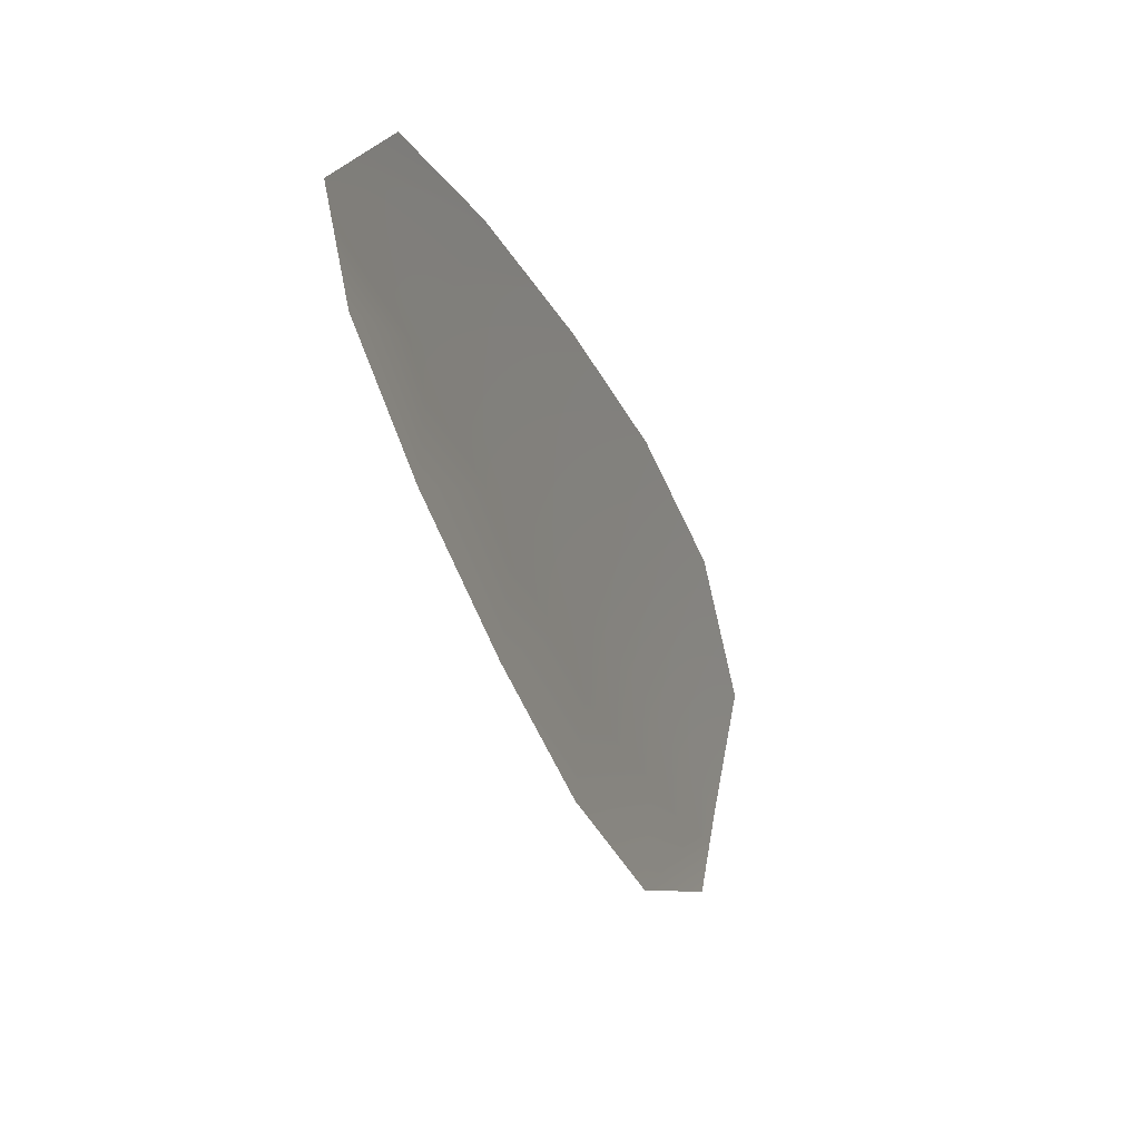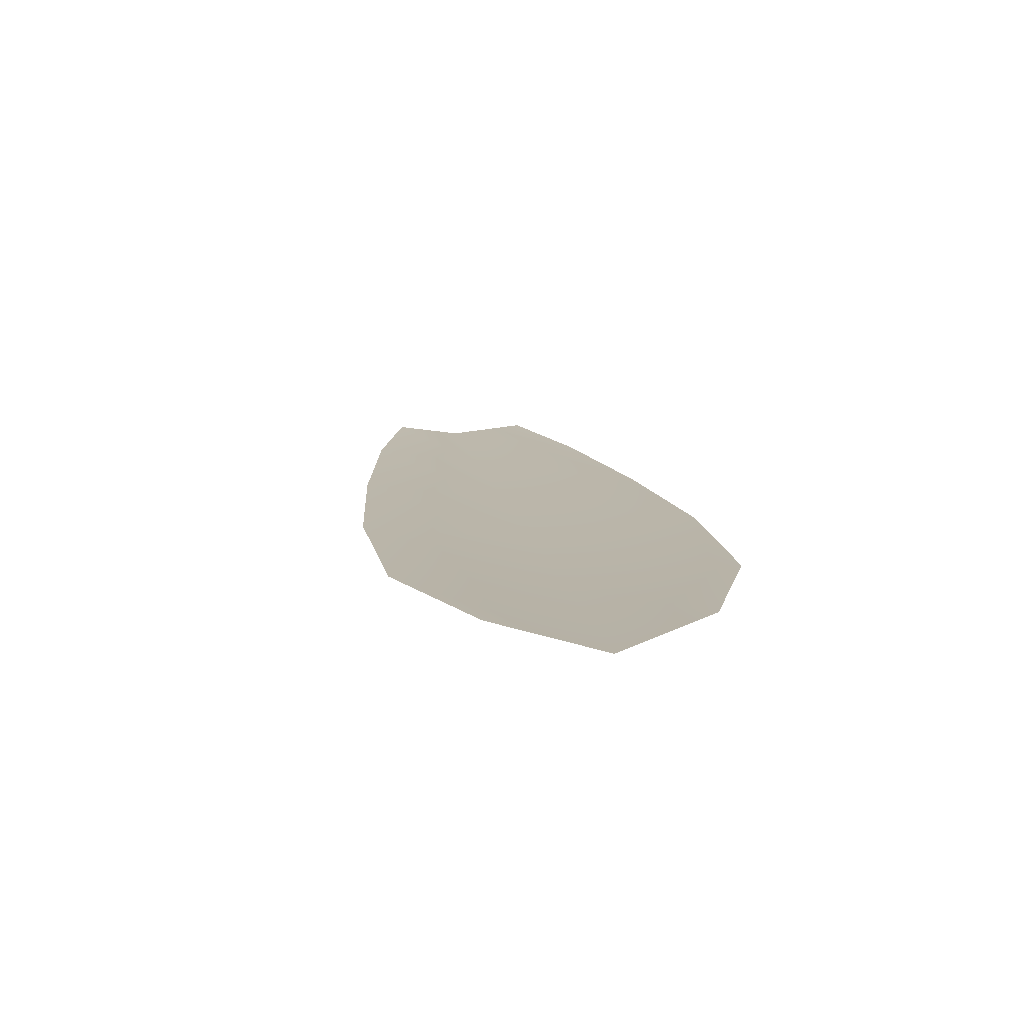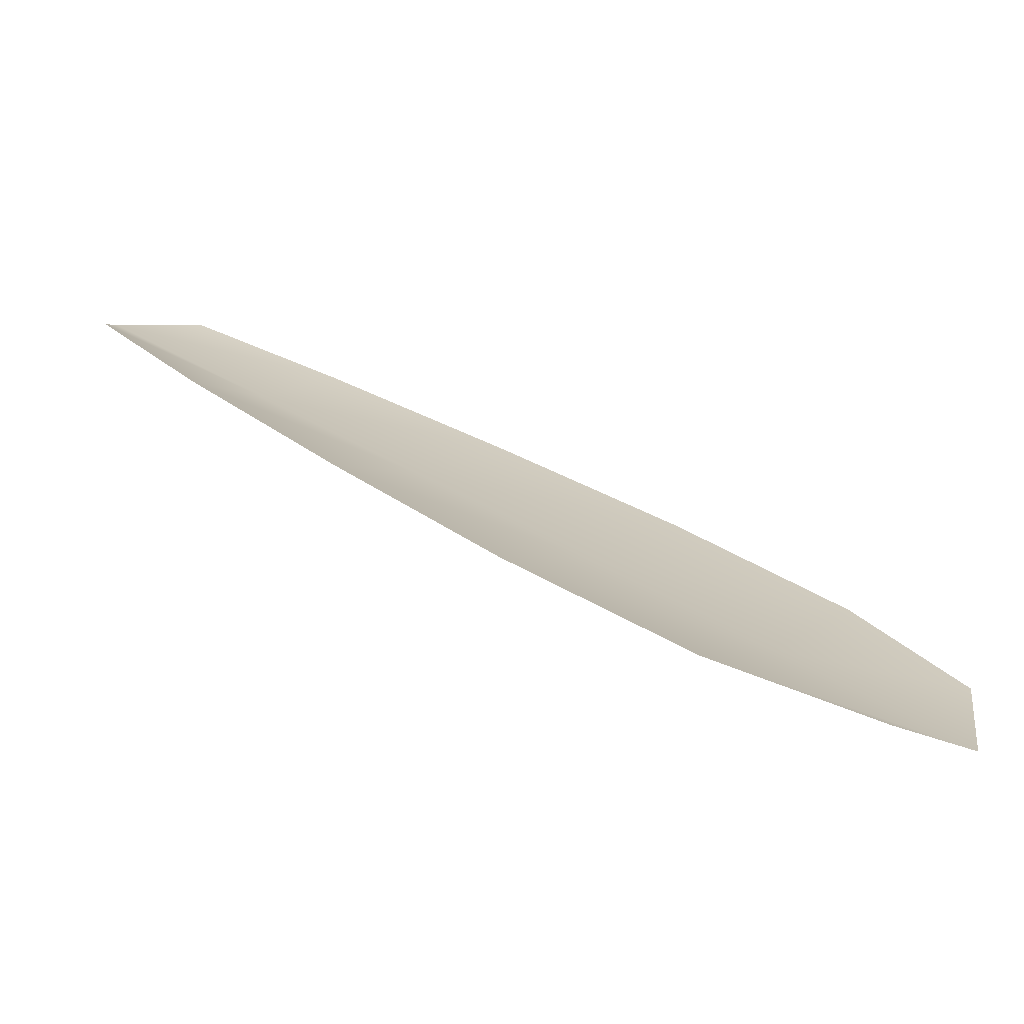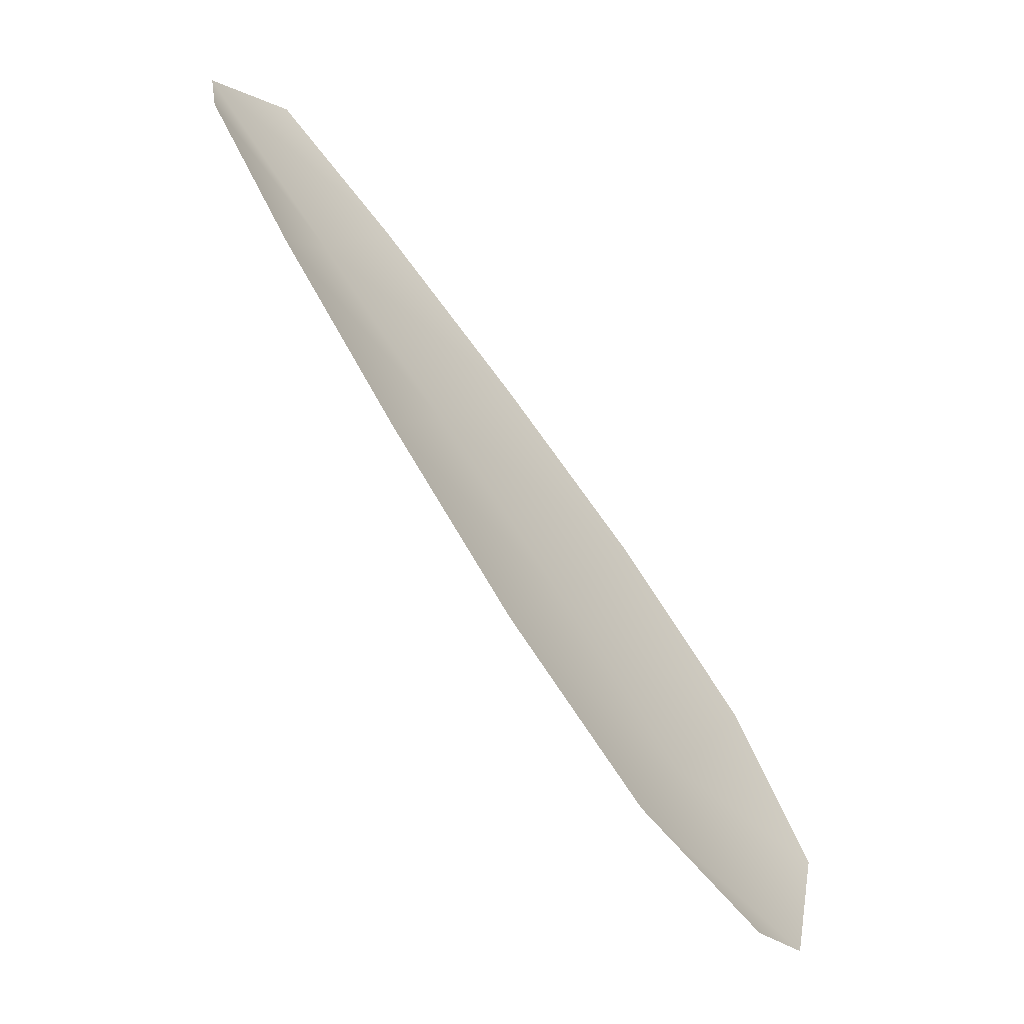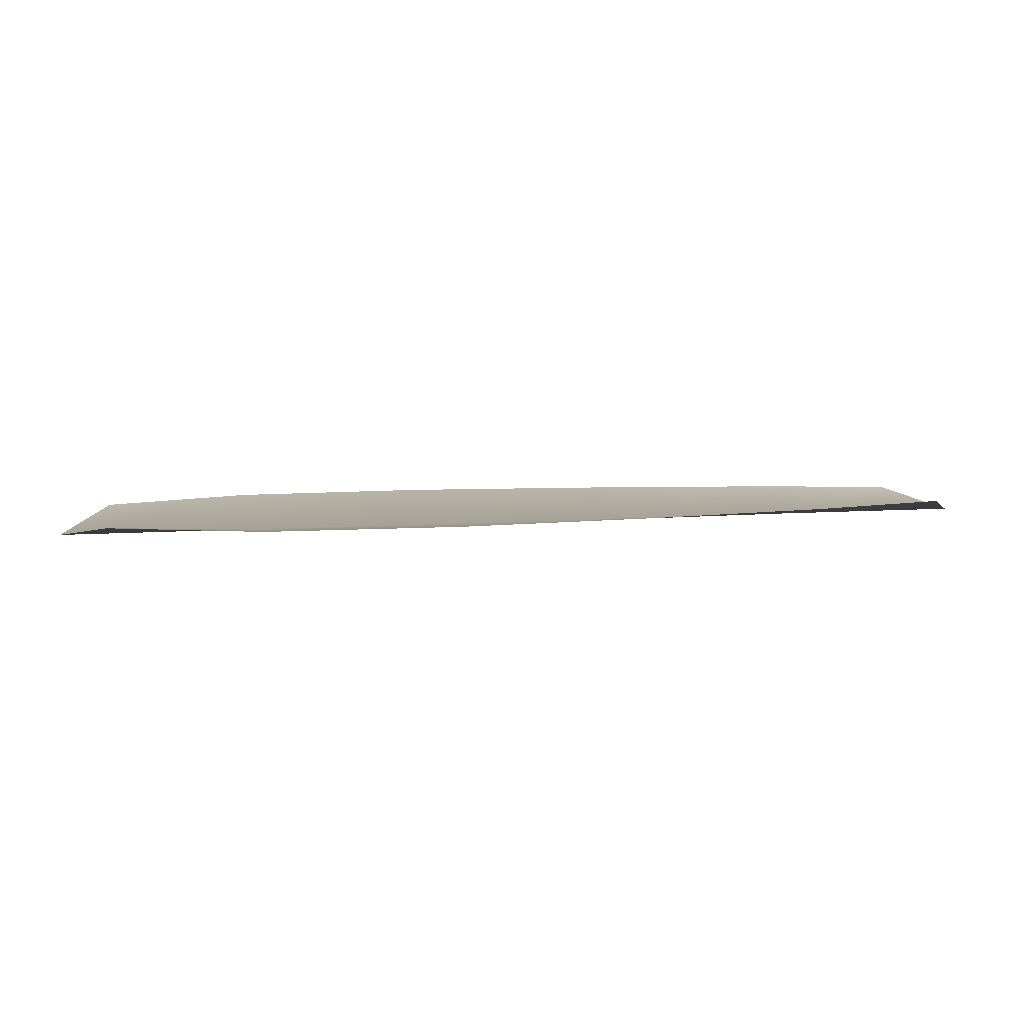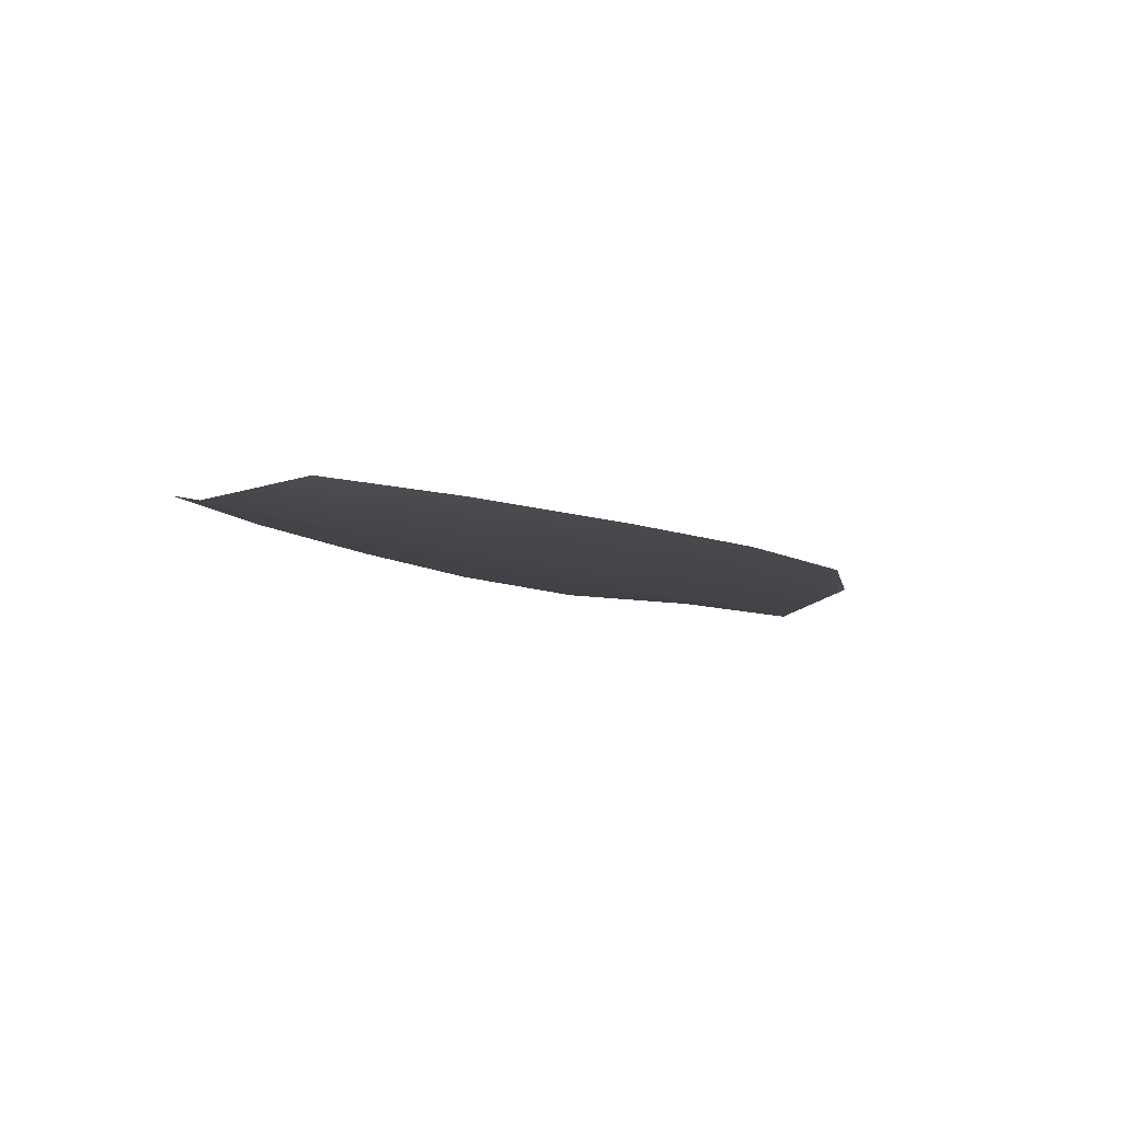
<metadata>
{"format":"obj","ext":"obj","renderer":"f3d","projection":"perspective","resolution":1024,"background":"white","views":[{"elev":0.5,"azim":-67.8,"up":"+Y"},{"elev":13.0,"azim":49.1,"up":"+Z"},{"elev":-74.2,"azim":-17.7,"up":"+Y"},{"elev":-56.6,"azim":-48.6,"up":"+Y"},{"elev":5.8,"azim":137.7,"up":"+Z"},{"elev":-7.5,"azim":-87.1,"up":"+Z"}]}
</metadata>
<code>
o feather_flight_tertiary_061
v 0.3383 0.1842 0.03135
v 0.3356 0.1796 0.03143
v 0.3649 0.1691 0.03106
v 0.3612 0.1629 0.03117
v 0.3356 0.1827 0.03077
v 0.3645 0.1651 0.03046
v 0.3435 0.1827 0.03128
v 0.3499 0.1803 0.0312
v 0.356 0.1774 0.03113
v 0.3617 0.1738 0.03107
v 0.3556 0.1637 0.03125
v 0.3497 0.167 0.03132
v 0.3444 0.1712 0.03136
v 0.3393 0.1757 0.03141
v 0.3414 0.1792 0.03071
v 0.3471 0.1757 0.03065
v 0.3529 0.1722 0.03059
v 0.3586 0.1687 0.03053
f 18 10 3 6
f 11 18 6 4
f 5 1 7 15
f 15 7 8 16
f 16 8 9 17
f 17 9 10 18
f 2 5 15 14
f 14 15 16 13
f 13 16 17 12
f 12 17 18 11

</code>
